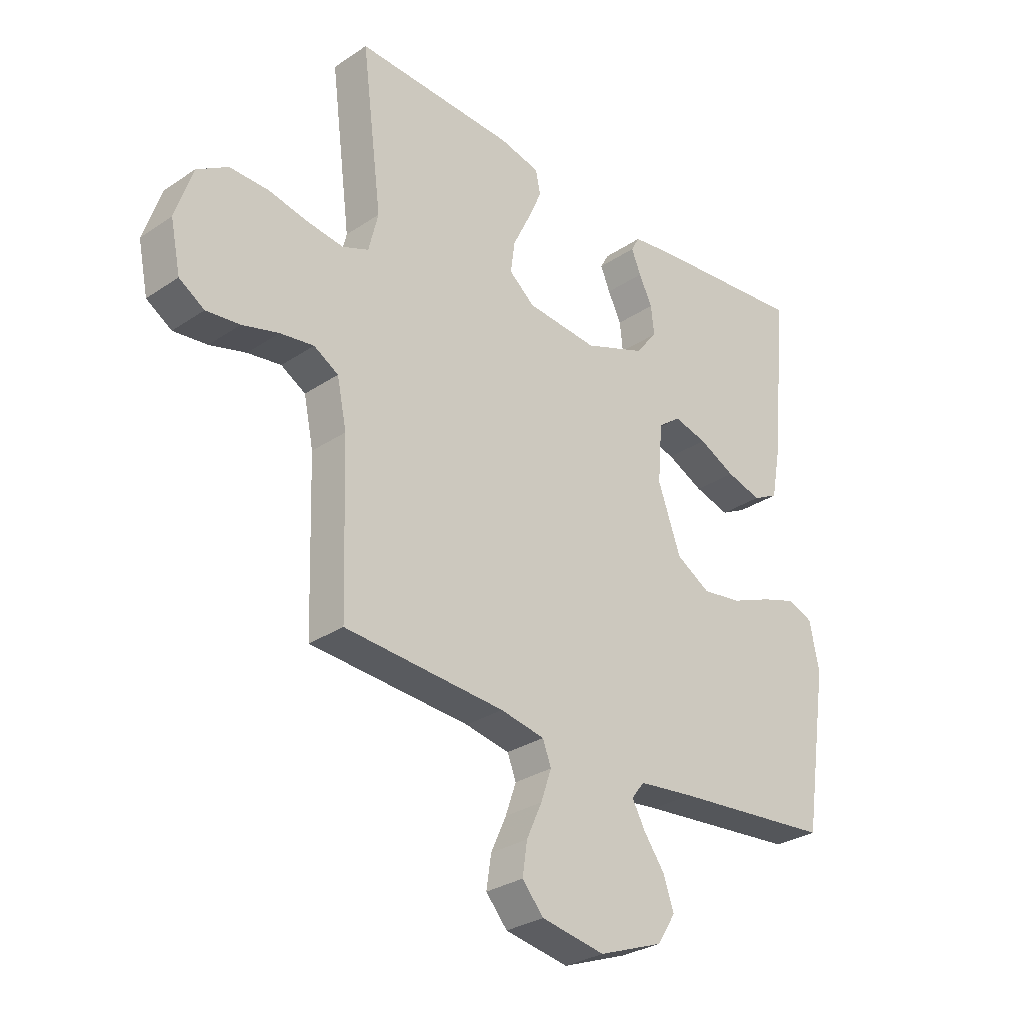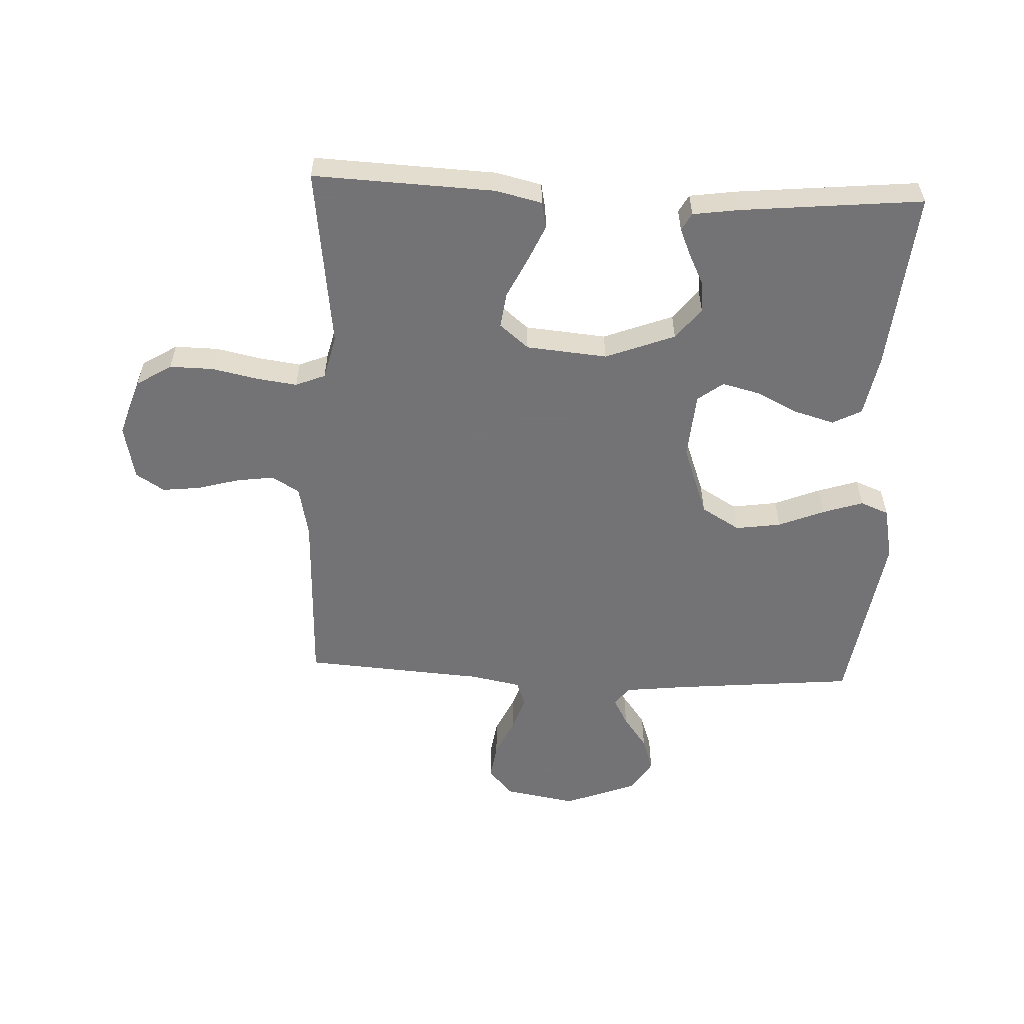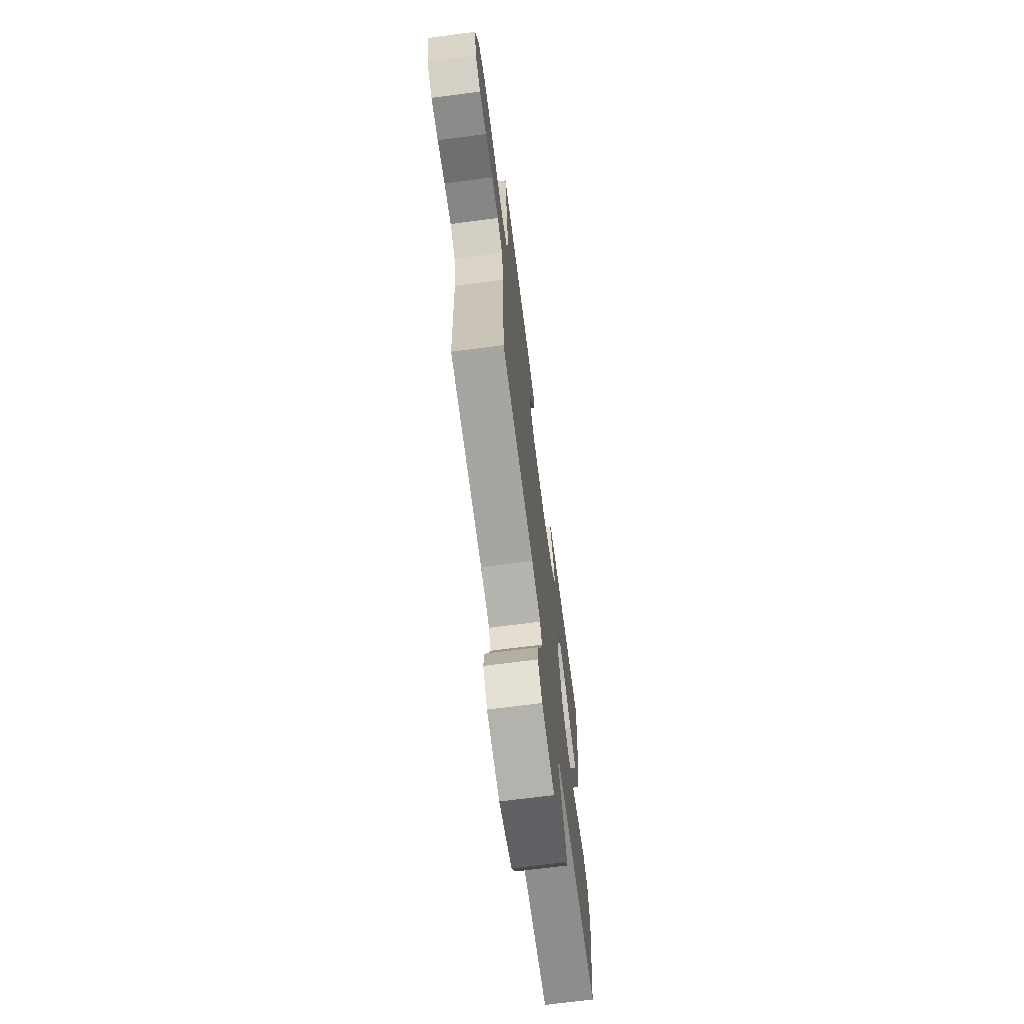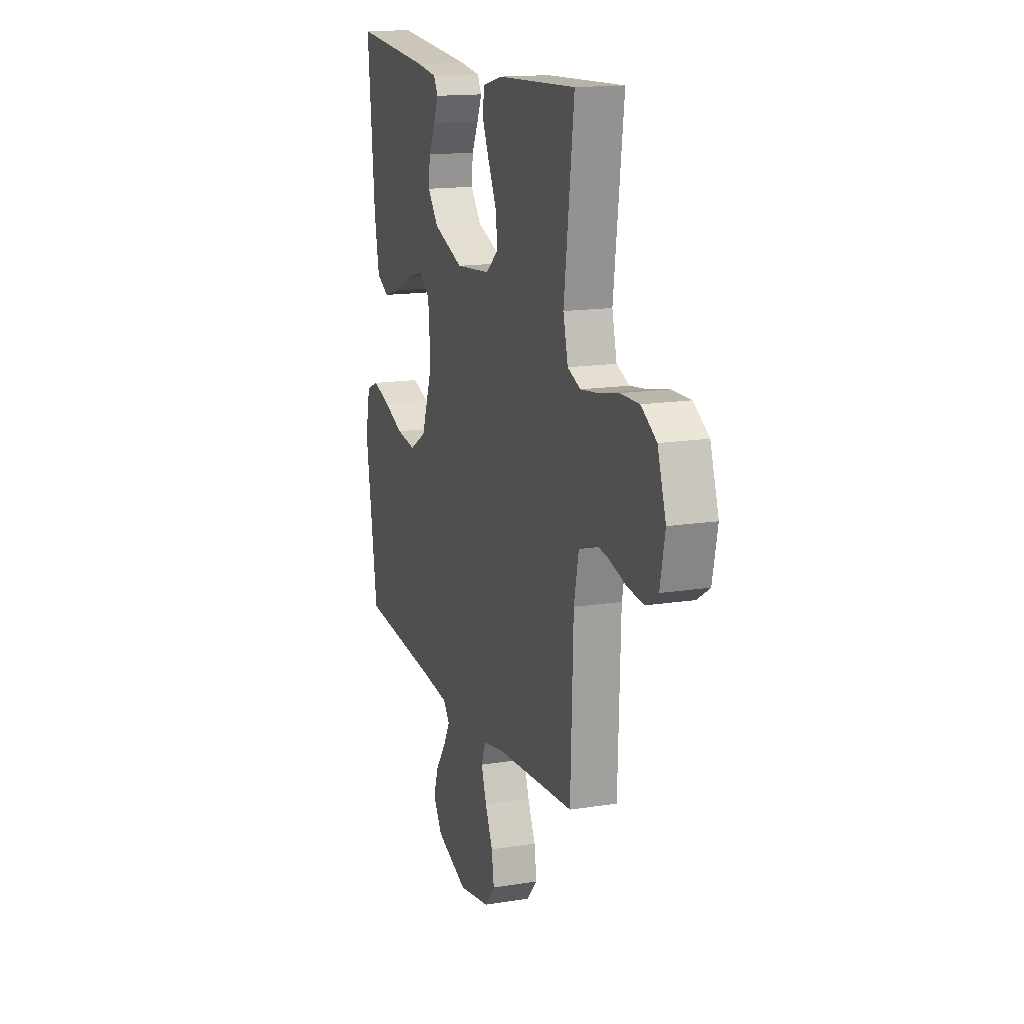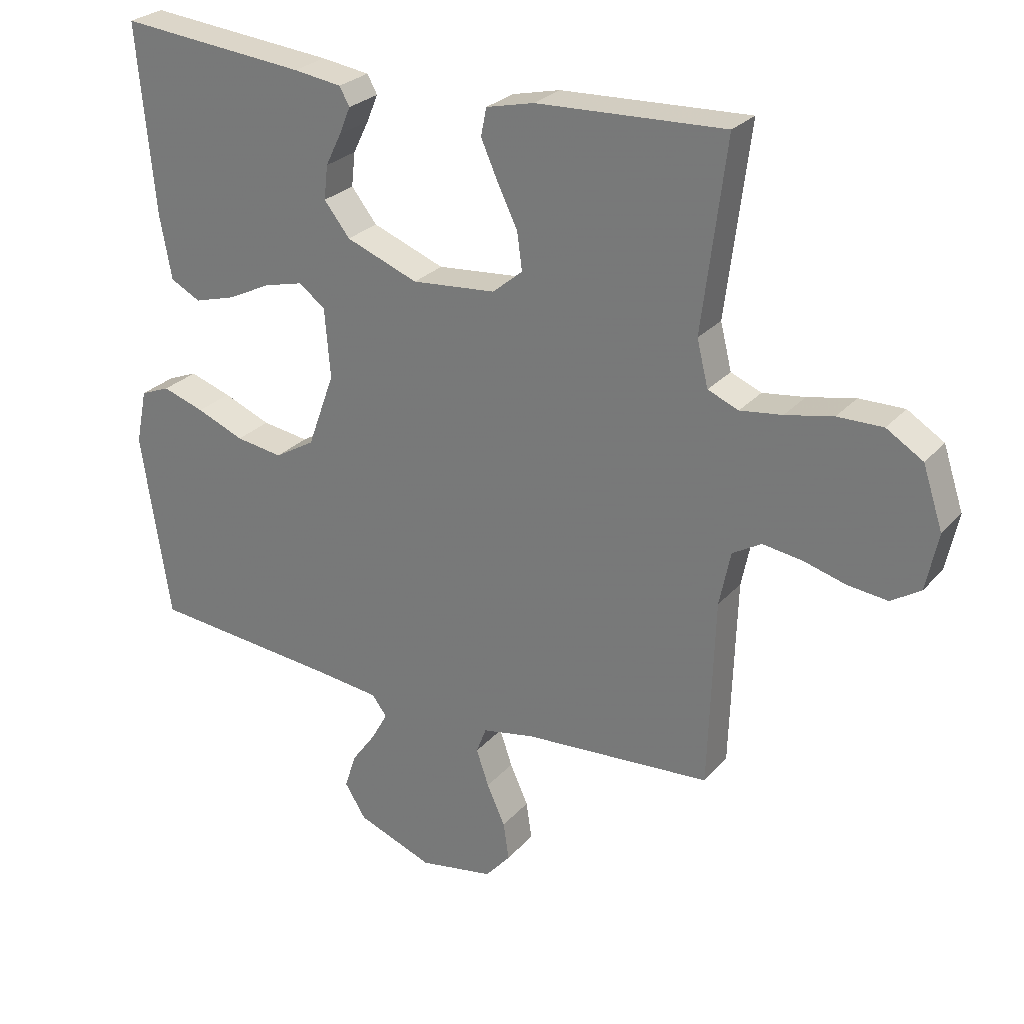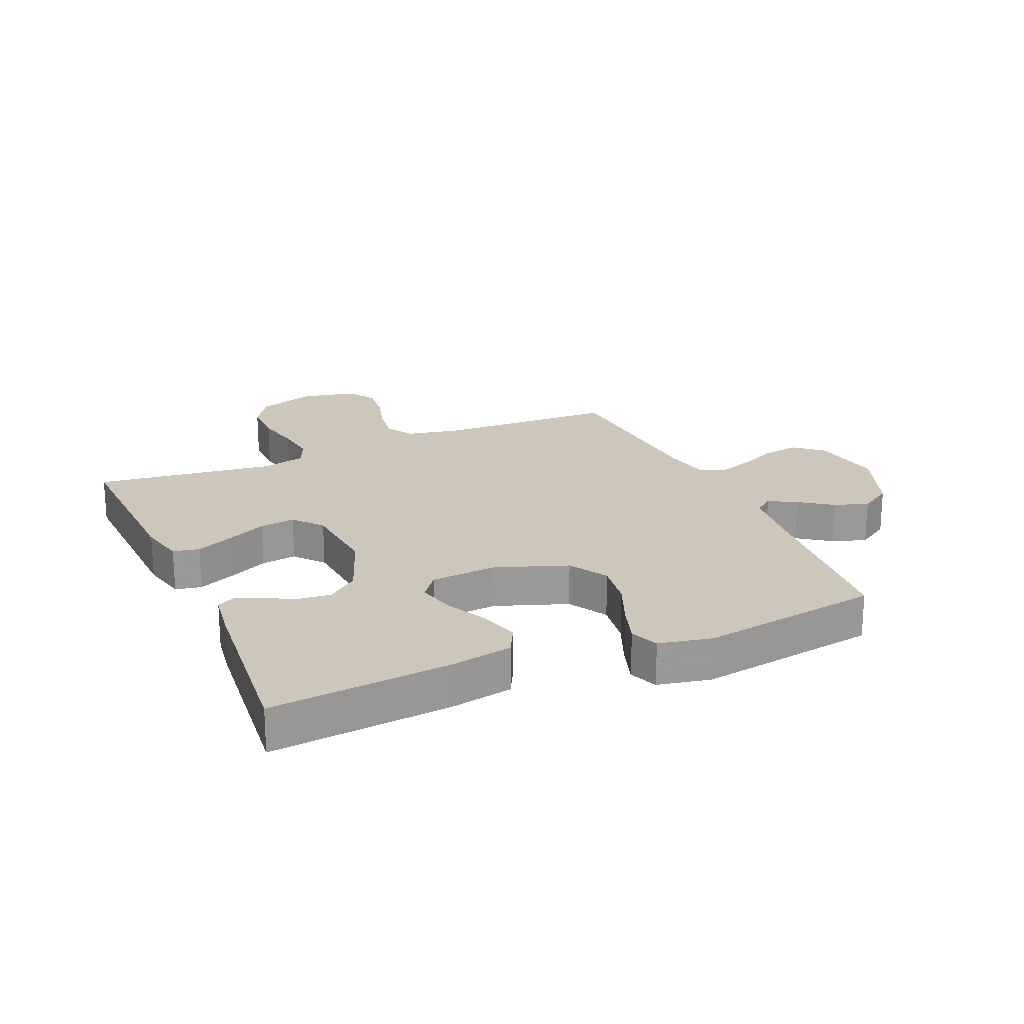
<metadata>
{"format":"obj","ext":"obj","renderer":"f3d","projection":"perspective","resolution":1024,"background":"white","views":[{"elev":-29.8,"azim":-45.5,"up":"+Z"},{"elev":-56.0,"azim":-2.6,"up":"+Y"},{"elev":-69.9,"azim":-82.6,"up":"+Z"},{"elev":15.3,"azim":-108.7,"up":"+Z"},{"elev":26.6,"azim":-148.4,"up":"+Z"},{"elev":21.4,"azim":66.5,"up":"+Y"}]}
</metadata>
<code>
v -0.5 0.07 -0.5
v -0.51 0.07 -0.2
v -0.528 0.07 -0.113
v -0.574 0.07 -0.086
v -0.637 0.07 -0.095
v -0.705 0.07 -0.114
v -0.768 0.07 -0.121
v -0.815 0.07 -0.091
v -0.834 0.07 0
v -0.802 0.07 0.097
v -0.744 0.07 0.133
v -0.672 0.07 0.132
v -0.596 0.07 0.116
v -0.529 0.07 0.107
v -0.48 0.07 0.127
v -0.462 0.07 0.2
v -0.5 0.07 0.5
v -0.2 0.07 0.487
v -0.124 0.07 0.469
v -0.115 0.07 0.425
v -0.142 0.07 0.364
v -0.174 0.07 0.298
v -0.182 0.07 0.239
v -0.134 0.07 0.199
v 0 0.07 0.187
v 0.115 0.07 0.231
v 0.156 0.07 0.283
v 0.15 0.07 0.337
v 0.125 0.07 0.388
v 0.107 0.07 0.431
v 0.123 0.07 0.46
v 0.2 0.07 0.471
v 0.5 0.07 0.5
v 0.472 0.07 0.2
v 0.453 0.07 0.098
v 0.405 0.07 0.073
v 0.339 0.07 0.092
v 0.27 0.07 0.126
v 0.207 0.07 0.142
v 0.165 0.07 0.11
v 0.156 0.07 0
v 0.199 0.07 -0.119
v 0.263 0.07 -0.157
v 0.338 0.07 -0.146
v 0.414 0.07 -0.115
v 0.481 0.07 -0.093
v 0.528 0.07 -0.112
v 0.546 0.07 -0.2
v 0.5 0.07 -0.5
v 0.2 0.07 -0.528
v 0.096 0.07 -0.54
v 0.072 0.07 -0.571
v 0.097 0.07 -0.617
v 0.136 0.07 -0.671
v 0.155 0.07 -0.728
v 0.121 0.07 -0.782
v 0 0.07 -0.828
v -0.119 0.07 -0.807
v -0.159 0.07 -0.761
v -0.15 0.07 -0.701
v -0.121 0.07 -0.637
v -0.101 0.07 -0.579
v -0.117 0.07 -0.537
v -0.2 0.07 -0.521
v -0.5 0 -0.5
v -0.51 0 -0.2
v -0.528 0 -0.113
v -0.574 0 -0.086
v -0.637 0 -0.095
v -0.705 0 -0.114
v -0.768 0 -0.121
v -0.815 0 -0.091
v -0.834 0 0
v -0.802 0 0.097
v -0.744 0 0.133
v -0.672 0 0.132
v -0.596 0 0.116
v -0.529 0 0.107
v -0.48 0 0.127
v -0.462 0 0.2
v -0.5 0 0.5
v -0.2 0 0.487
v -0.124 0 0.469
v -0.115 0 0.425
v -0.142 0 0.364
v -0.174 0 0.298
v -0.182 0 0.239
v -0.134 0 0.199
v 0 0 0.187
v 0.115 0 0.231
v 0.156 0 0.283
v 0.15 0 0.337
v 0.125 0 0.388
v 0.107 0 0.431
v 0.123 0 0.46
v 0.2 0 0.471
v 0.5 0 0.5
v 0.472 0 0.2
v 0.453 0 0.098
v 0.405 0 0.073
v 0.339 0 0.092
v 0.27 0 0.126
v 0.207 0 0.142
v 0.165 0 0.11
v 0.156 0 0
v 0.199 0 -0.119
v 0.263 0 -0.157
v 0.338 0 -0.146
v 0.414 0 -0.115
v 0.481 0 -0.093
v 0.528 0 -0.112
v 0.546 0 -0.2
v 0.5 0 -0.5
v 0.2 0 -0.528
v 0.096 0 -0.54
v 0.072 0 -0.571
v 0.097 0 -0.617
v 0.136 0 -0.671
v 0.155 0 -0.728
v 0.121 0 -0.782
v 0 0 -0.828
v -0.119 0 -0.807
v -0.159 0 -0.761
v -0.15 0 -0.701
v -0.121 0 -0.637
v -0.101 0 -0.579
v -0.117 0 -0.537
v -0.2 0 -0.521
f 58 59 60 61
f 58 61 62
f 57 58 62
f 56 57 62 63
f 53 54 55 56
f 52 53 56 63
f 47 48 49 50
f 47 50 51
f 44 45 46 47
f 44 47 51
f 43 44 51 52
f 35 36 37 38
f 35 38 39
f 34 35 39
f 33 34 39
f 32 33 39 40
f 28 29 30 31
f 28 31 32
f 27 28 32
f 19 20 21 22
f 17 18 19 22
f 16 17 22 23
f 15 16 23 24
f 10 11 12 13
f 10 13 14
f 9 10 14
f 8 9 14
f 5 6 7 8
f 4 5 8 14
f 3 4 14 15
f 64 1 2
f 42 43 52 63
f 41 42 63 64
f 40 41 64 2
f 27 32 40
f 26 27 40
f 25 26 40 2
f 15 24 25
f 2 3 15 25
f 125 124 123 122
f 126 125 122
f 126 122 121
f 127 126 121 120
f 120 119 118 117
f 127 120 117 116
f 114 113 112 111
f 115 114 111
f 111 110 109 108
f 115 111 108
f 116 115 108 107
f 102 101 100 99
f 103 102 99
f 103 99 98
f 103 98 97
f 104 103 97 96
f 95 94 93 92
f 96 95 92
f 96 92 91
f 86 85 84 83
f 86 83 82 81
f 87 86 81 80
f 88 87 80 79
f 77 76 75 74
f 78 77 74
f 78 74 73
f 78 73 72
f 72 71 70 69
f 78 72 69 68
f 79 78 68 67
f 66 65 128
f 127 116 107 106
f 128 127 106 105
f 66 128 105 104
f 104 96 91
f 104 91 90
f 66 104 90 89
f 89 88 79
f 89 79 67 66
f 1 65 66 2
f 2 66 67 3
f 3 67 68 4
f 4 68 69 5
f 5 69 70 6
f 6 70 71 7
f 7 71 72 8
f 8 72 73 9
f 9 73 74 10
f 10 74 75 11
f 11 75 76 12
f 12 76 77 13
f 13 77 78 14
f 14 78 79 15
f 15 79 80 16
f 16 80 81 17
f 17 81 82 18
f 18 82 83 19
f 19 83 84 20
f 20 84 85 21
f 21 85 86 22
f 22 86 87 23
f 23 87 88 24
f 24 88 89 25
f 25 89 90 26
f 26 90 91 27
f 27 91 92 28
f 28 92 93 29
f 29 93 94 30
f 30 94 95 31
f 31 95 96 32
f 32 96 97 33
f 33 97 98 34
f 34 98 99 35
f 35 99 100 36
f 36 100 101 37
f 37 101 102 38
f 38 102 103 39
f 39 103 104 40
f 40 104 105 41
f 41 105 106 42
f 42 106 107 43
f 43 107 108 44
f 44 108 109 45
f 45 109 110 46
f 46 110 111 47
f 47 111 112 48
f 48 112 113 49
f 49 113 114 50
f 50 114 115 51
f 51 115 116 52
f 52 116 117 53
f 53 117 118 54
f 54 118 119 55
f 55 119 120 56
f 56 120 121 57
f 57 121 122 58
f 58 122 123 59
f 59 123 124 60
f 60 124 125 61
f 61 125 126 62
f 62 126 127 63
f 63 127 128 64
f 64 128 65 1

</code>
